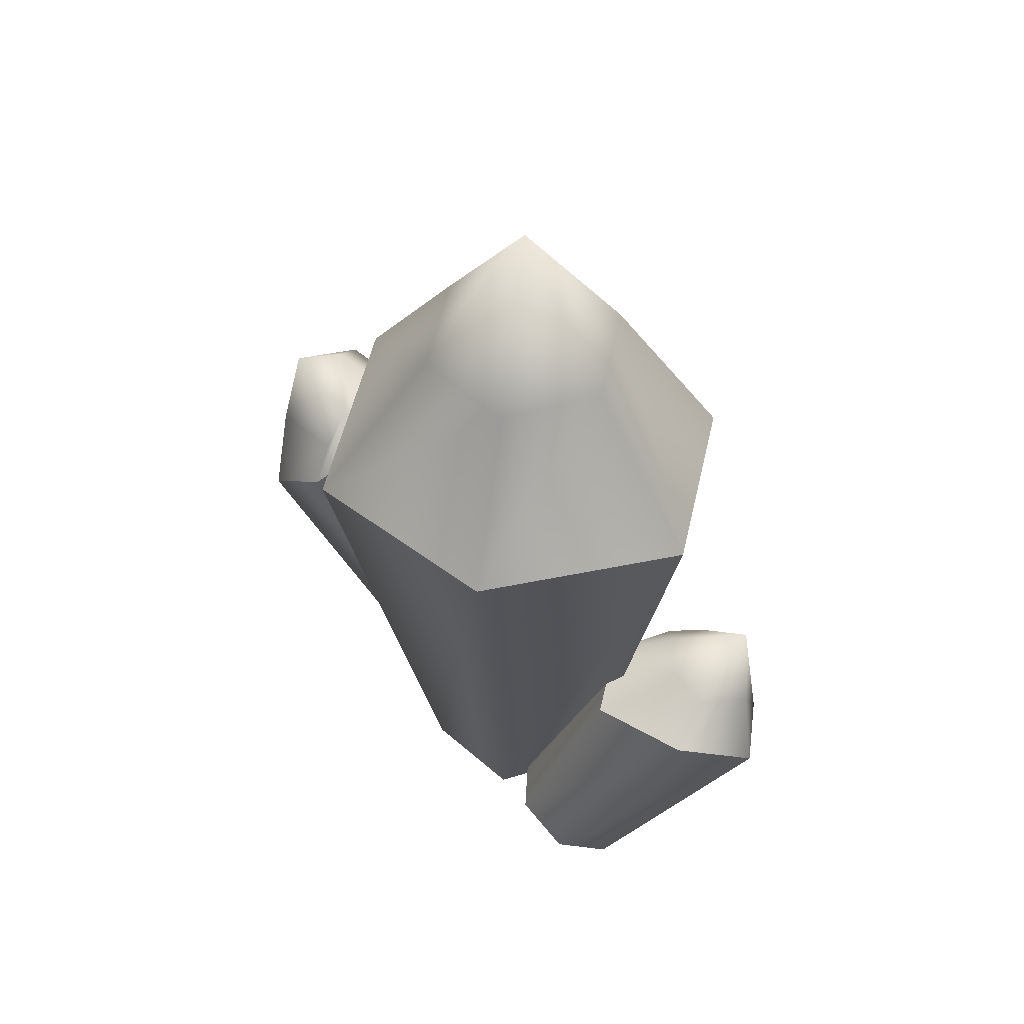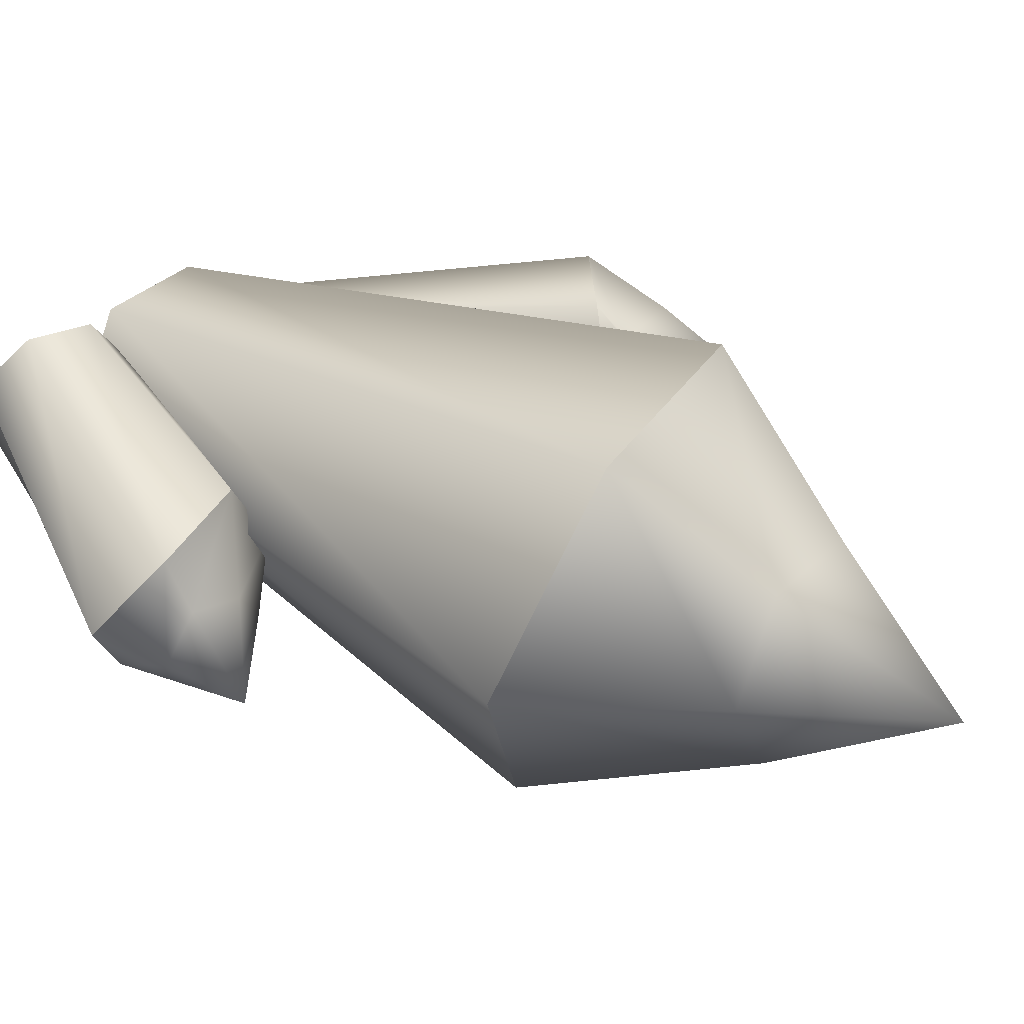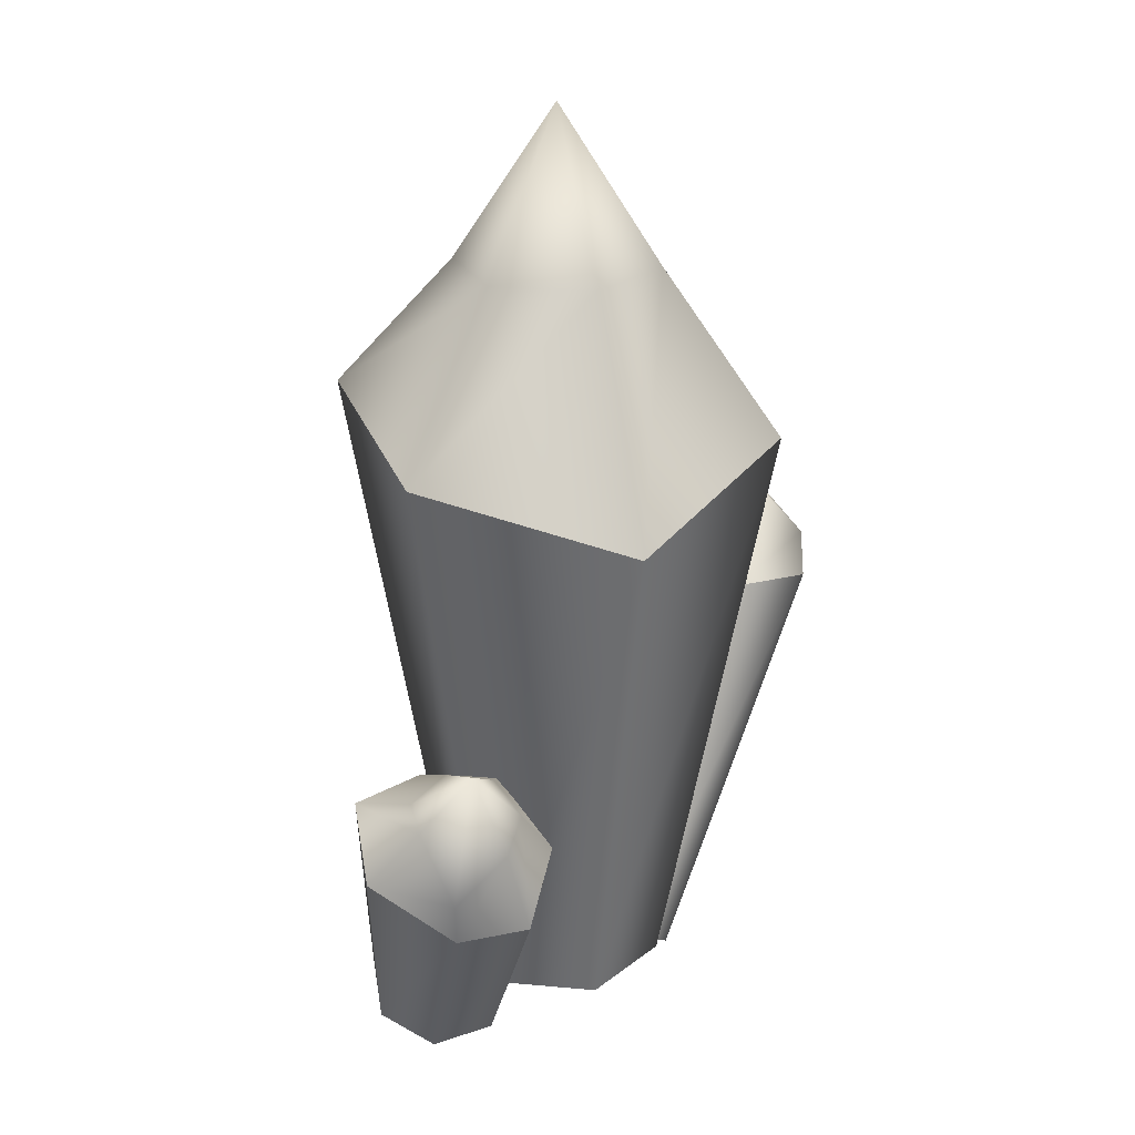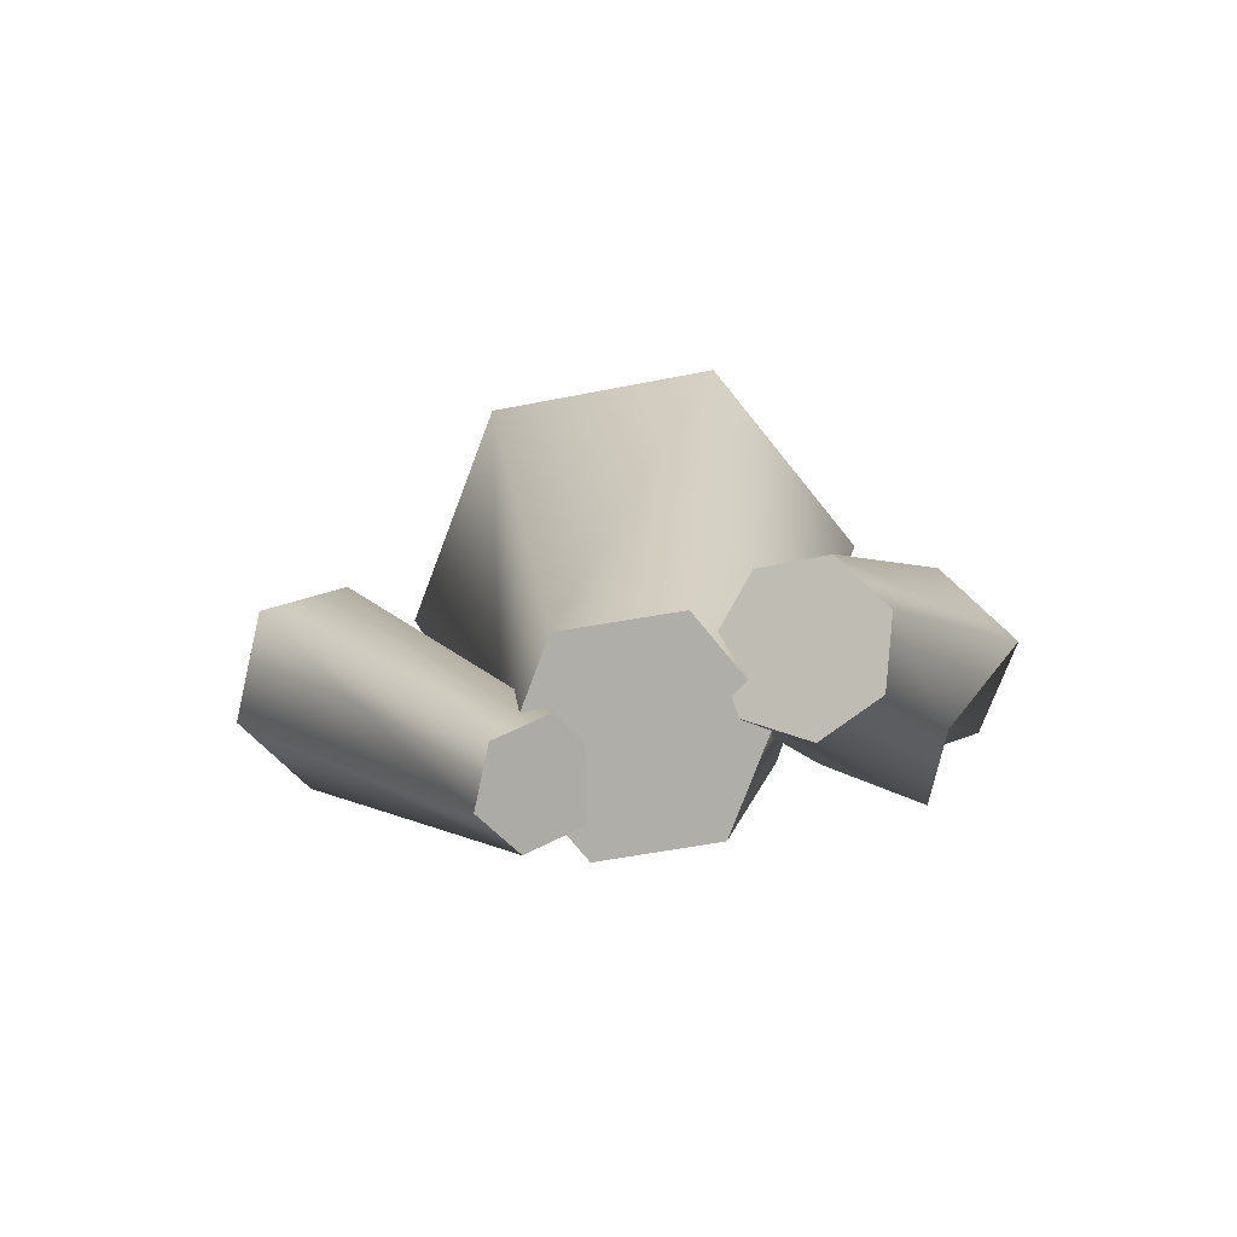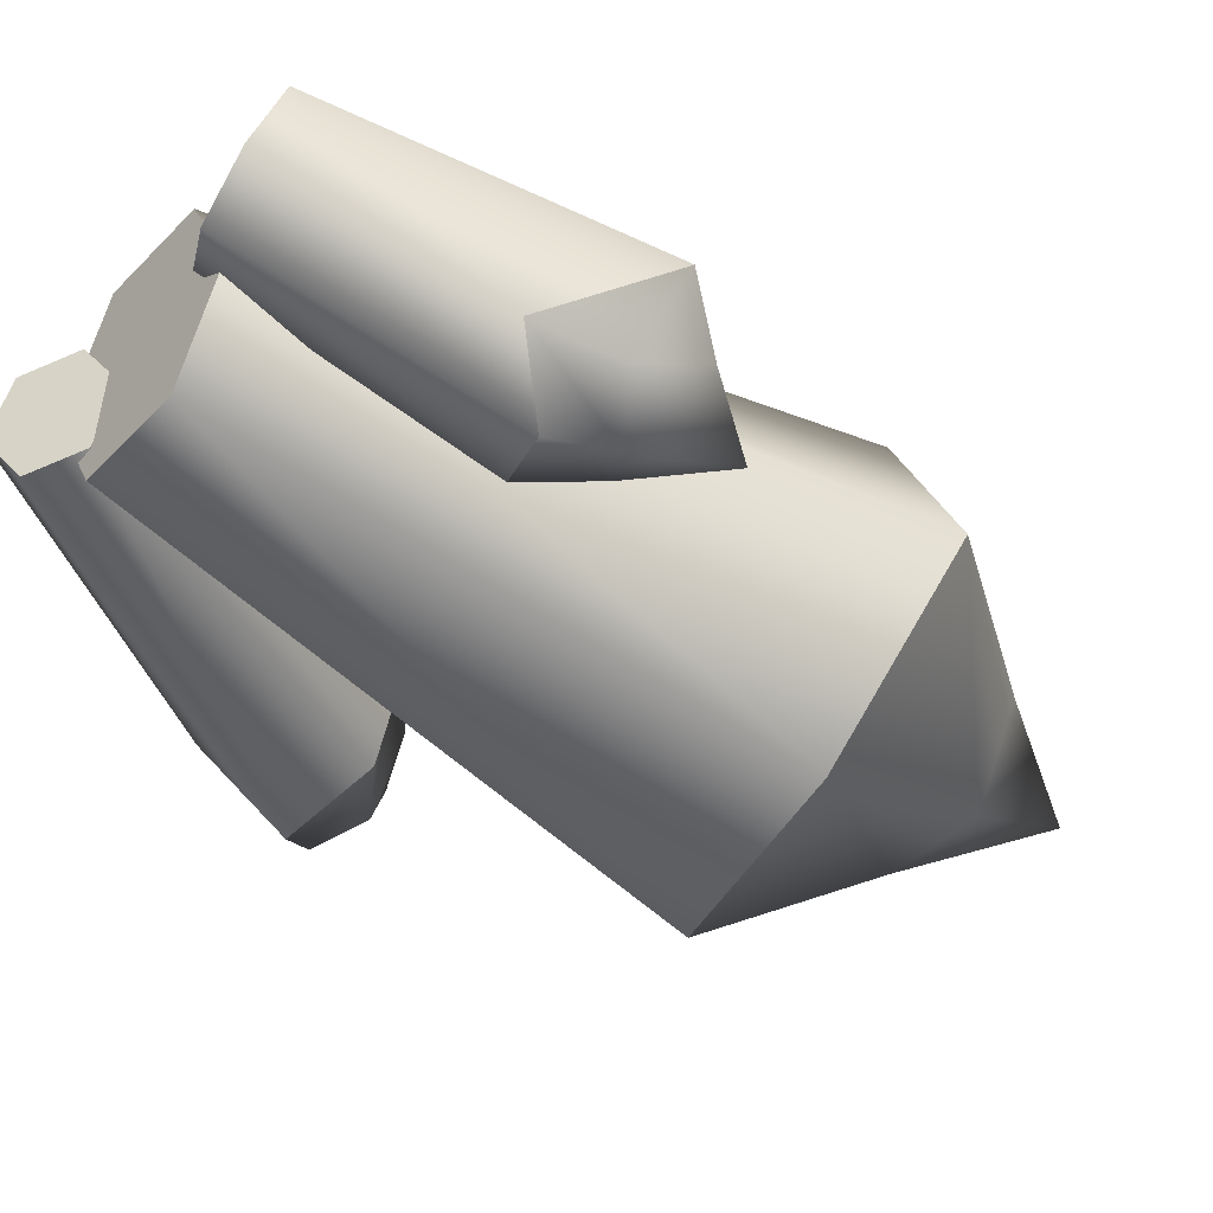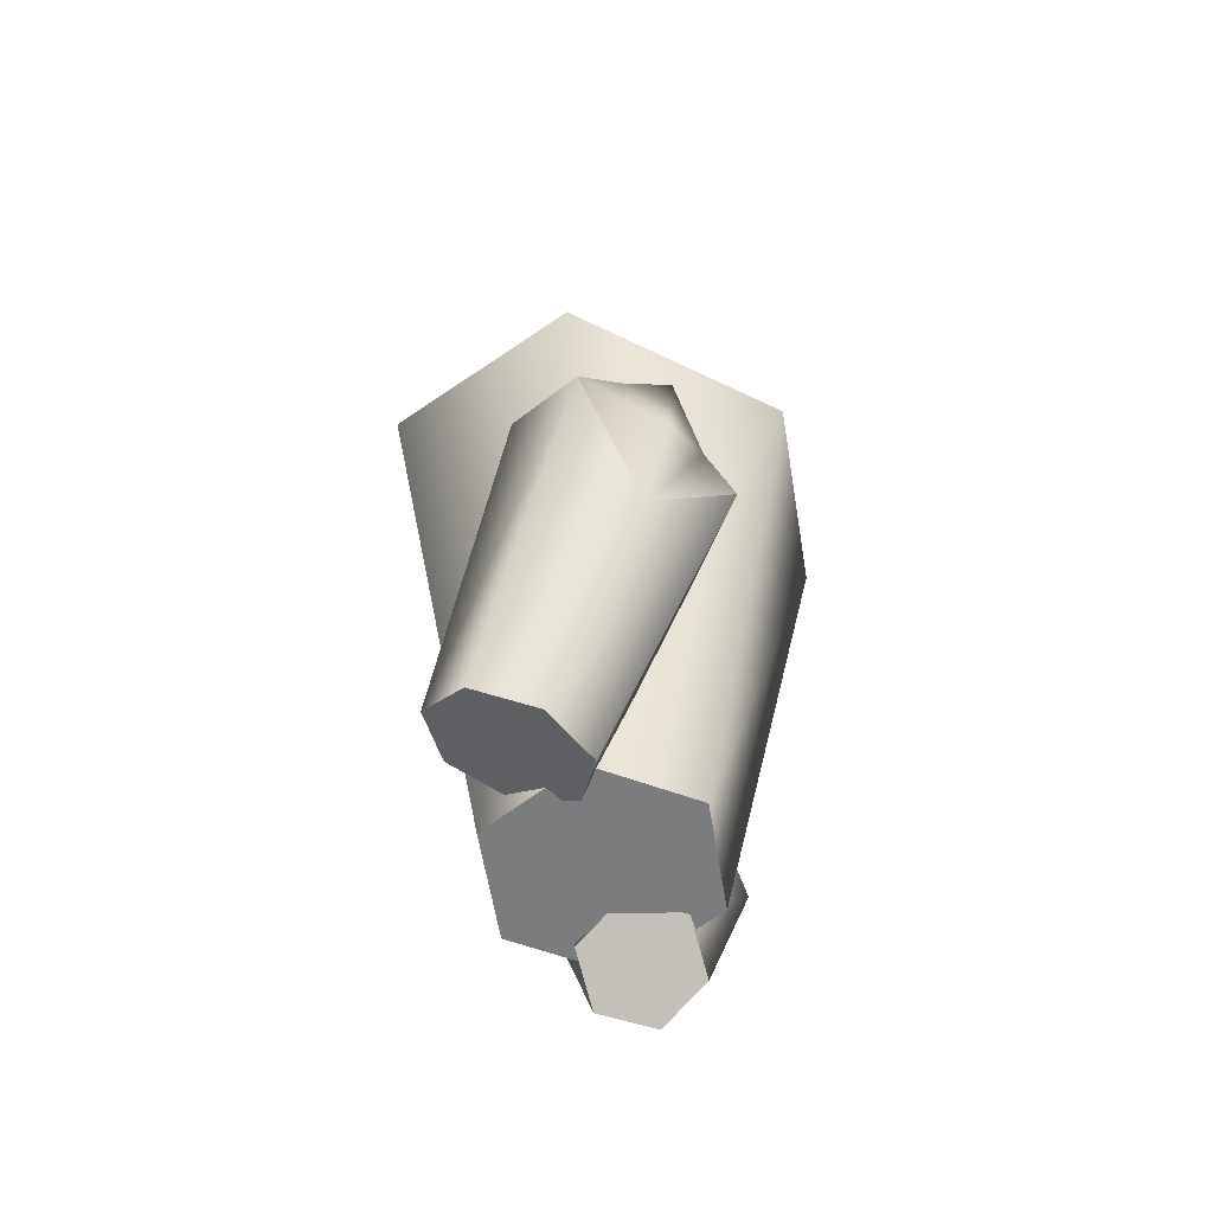
<metadata>
{"format":"obj","ext":"obj","renderer":"f3d","projection":"perspective","resolution":1024,"background":"white","views":[{"elev":56.0,"azim":42.3,"up":"+Y"},{"elev":34.1,"azim":127.8,"up":"+Z"},{"elev":23.9,"azim":128.6,"up":"+Y"},{"elev":-77.5,"azim":9.3,"up":"+Y"},{"elev":-40.2,"azim":50.9,"up":"+Z"},{"elev":-58.6,"azim":99.2,"up":"+Y"}]}
</metadata>
<code>
o Cylinder001
v 0.1564 0.01509 0.6382
v 0.2176 0.01509 0.6382
v 0.187 0.01509 0.5852
v 0.1258 0.01509 0.5852
v 0.09523 0.01509 0.6382
v 0.1258 0.01509 0.6912
v 0.187 0.01509 0.6912
v 0.2788 0.01509 0.6382
v 0.2176 0.01509 0.5322
v 0.09523 0.01509 0.5322
v 0.03404 0.01509 0.6382
v 0.09523 0.01509 0.7442
v 0.2176 0.01509 0.7442
v 0.408 0.6915 0.6382
v 0.2822 0.6286 0.4203
v 0.03062 0.6915 0.4203
v -0.09518 0.6713 0.6382
v 0.03062 0.6915 0.8561
v 0.2822 0.7329 0.8561
v 0.2727 0.8825 0.6382
v 0.2146 0.8825 0.5375
v 0.09827 0.8825 0.5375
v 0.04012 0.8825 0.6382
v 0.09827 0.8825 0.7389
v 0.2146 0.8825 0.7389
v 0.1564 1.06 0.6382
f 1 3 2
f 1 4 3
f 1 5 4
f 1 6 5
f 1 7 6
f 1 2 7
f 2 3 9 8
f 3 4 10 9
f 4 5 11 10
f 5 6 12 11
f 6 7 13 12
f 7 2 8 13
f 8 9 15 14
f 9 10 16 15
f 10 11 17 16
f 11 12 18 17
f 12 13 19 18
f 13 8 14 19
f 14 15 21 20
f 15 16 22 21
f 16 17 23 22
f 17 18 24 23
f 18 19 25 24
f 19 14 20 25
f 26 20 21
f 26 21 22
f 26 22 23
f 26 23 24
f 26 24 25
f 26 25 20
o Cylinder002
v 0.06296 -0.00749 0.6172
v 0.05132 -0.01146 0.5876
v 0.03484 -0.02226 0.6129
v 0.04649 -0.01829 0.6425
v 0.07461 -0.003518 0.6468
v 0.09108 0.007281 0.6216
v 0.07944 0.003308 0.5919
v 0.03967 -0.01544 0.558
v 0.006718 -0.03703 0.6086
v 0.03001 -0.02909 0.6678
v 0.08625 0.000454 0.6764
v 0.1192 0.02205 0.6259
v 0.09592 0.01411 0.5667
v -0.2041 0.4128 0.5324
v -0.2518 0.3378 0.6325
v -0.21 0.352 0.7386
v -0.1286 0.4241 0.7351
v -0.09935 0.4588 0.6753
v -0.09184 0.4295 0.5573
v -0.2317 0.456 0.5558
v -0.244 0.4437 0.6463
v -0.2231 0.4508 0.6994
v -0.1428 0.4546 0.6984
v -0.1432 0.4967 0.6618
v -0.2094 0.5065 0.6009
v -0.2289 0.536 0.6591
f 27 29 28
f 27 30 29
f 27 31 30
f 27 32 31
f 27 33 32
f 27 28 33
f 28 29 35 34
f 29 30 36 35
f 30 31 37 36
f 31 32 38 37
f 32 33 39 38
f 33 28 34 39
f 34 35 41 40
f 35 36 42 41
f 36 37 43 42
f 37 38 44 43
f 38 39 45 44
f 39 34 40 45
f 40 41 47 46
f 41 42 48 47
f 42 43 49 48
f 43 44 50 49
f 44 45 51 50
f 45 40 46 51
f 52 46 47
f 52 47 48
f 52 48 49
f 52 49 50
f 52 50 51
f 52 51 46
o Cylinder003
v 0.3104 0.007882 0.6974
v 0.3501 -0.000131 0.7094
v 0.341 -0.01176 0.6759
v 0.3088 -0.008593 0.6586
v 0.2779 0.006977 0.6705
v 0.2714 0.02323 0.7027
v 0.2943 0.02792 0.7309
v 0.3293 0.01753 0.7339
v 0.3898 -0.008145 0.7214
v 0.3715 -0.03139 0.6543
v 0.3072 -0.02507 0.6197
v 0.2454 0.006071 0.6436
v 0.2325 0.03857 0.708
v 0.2783 0.04797 0.7644
v 0.3483 0.02717 0.7704
v 0.5273 0.2818 0.6026
v 0.4398 0.1851 0.5538
v 0.4126 0.2227 0.4708
v 0.3179 0.2641 0.5161
v 0.2988 0.3122 0.6114
v 0.3432 0.3077 0.6913
v 0.4643 0.3292 0.6772
v 0.4842 0.3402 0.5645
v 0.4745 0.2592 0.5242
v 0.4155 0.3049 0.4992
v 0.3697 0.3279 0.5169
v 0.3601 0.352 0.5645
v 0.394 0.3589 0.6063
v 0.4457 0.3431 0.6109
v 0.4433 0.4055 0.5233
f 53 55 54
f 53 56 55
f 53 57 56
f 53 58 57
f 53 59 58
f 53 60 59
f 53 54 60
f 54 55 62 61
f 55 56 63 62
f 56 57 64 63
f 57 58 65 64
f 58 59 66 65
f 59 60 67 66
f 60 54 61 67
f 61 62 69 68
f 62 63 70 69
f 63 64 71 70
f 64 65 72 71
f 65 66 73 72
f 66 67 74 73
f 67 61 68 74
f 68 69 76 75
f 69 70 77 76
f 70 71 78 77
f 71 72 79 78
f 72 73 80 79
f 73 74 81 80
f 74 68 75 81
f 82 75 76
f 82 76 77
f 82 77 78
f 82 78 79
f 82 79 80
f 82 80 81
f 82 81 75

</code>
